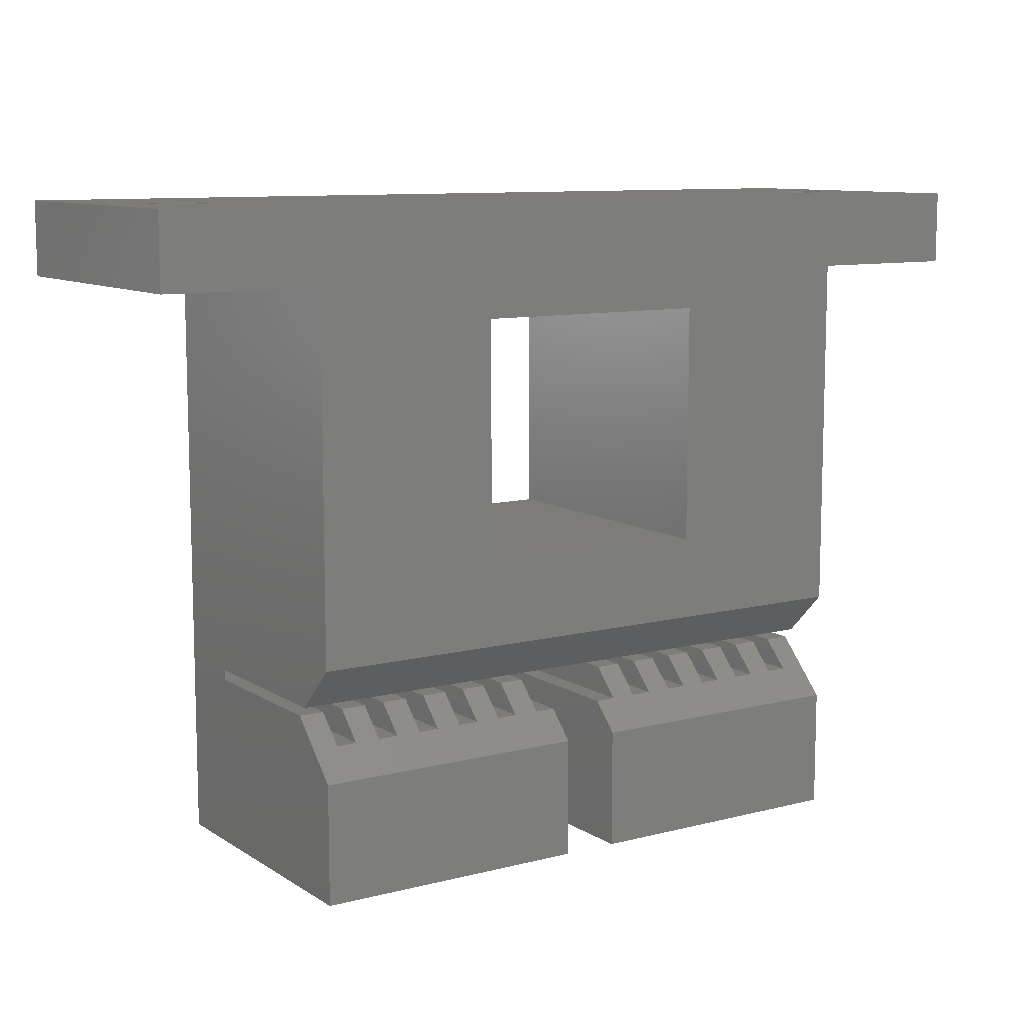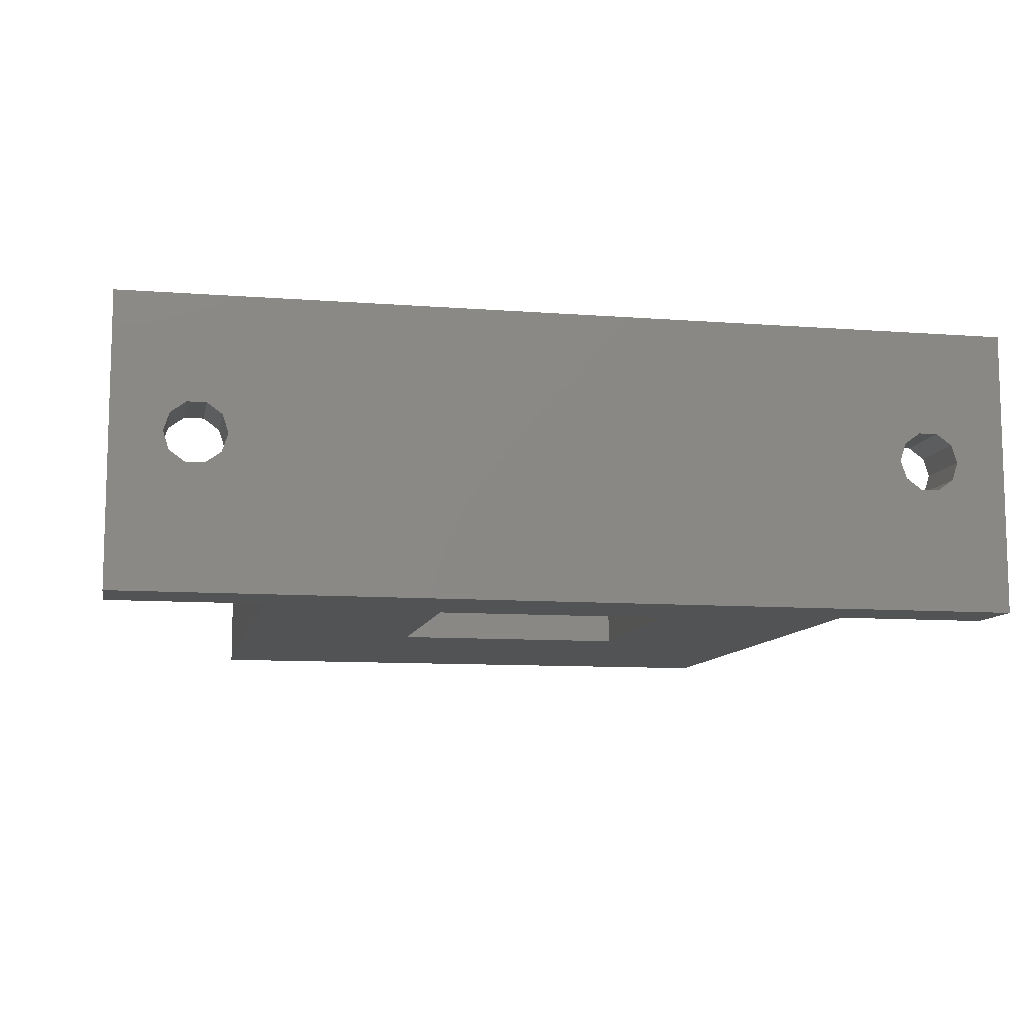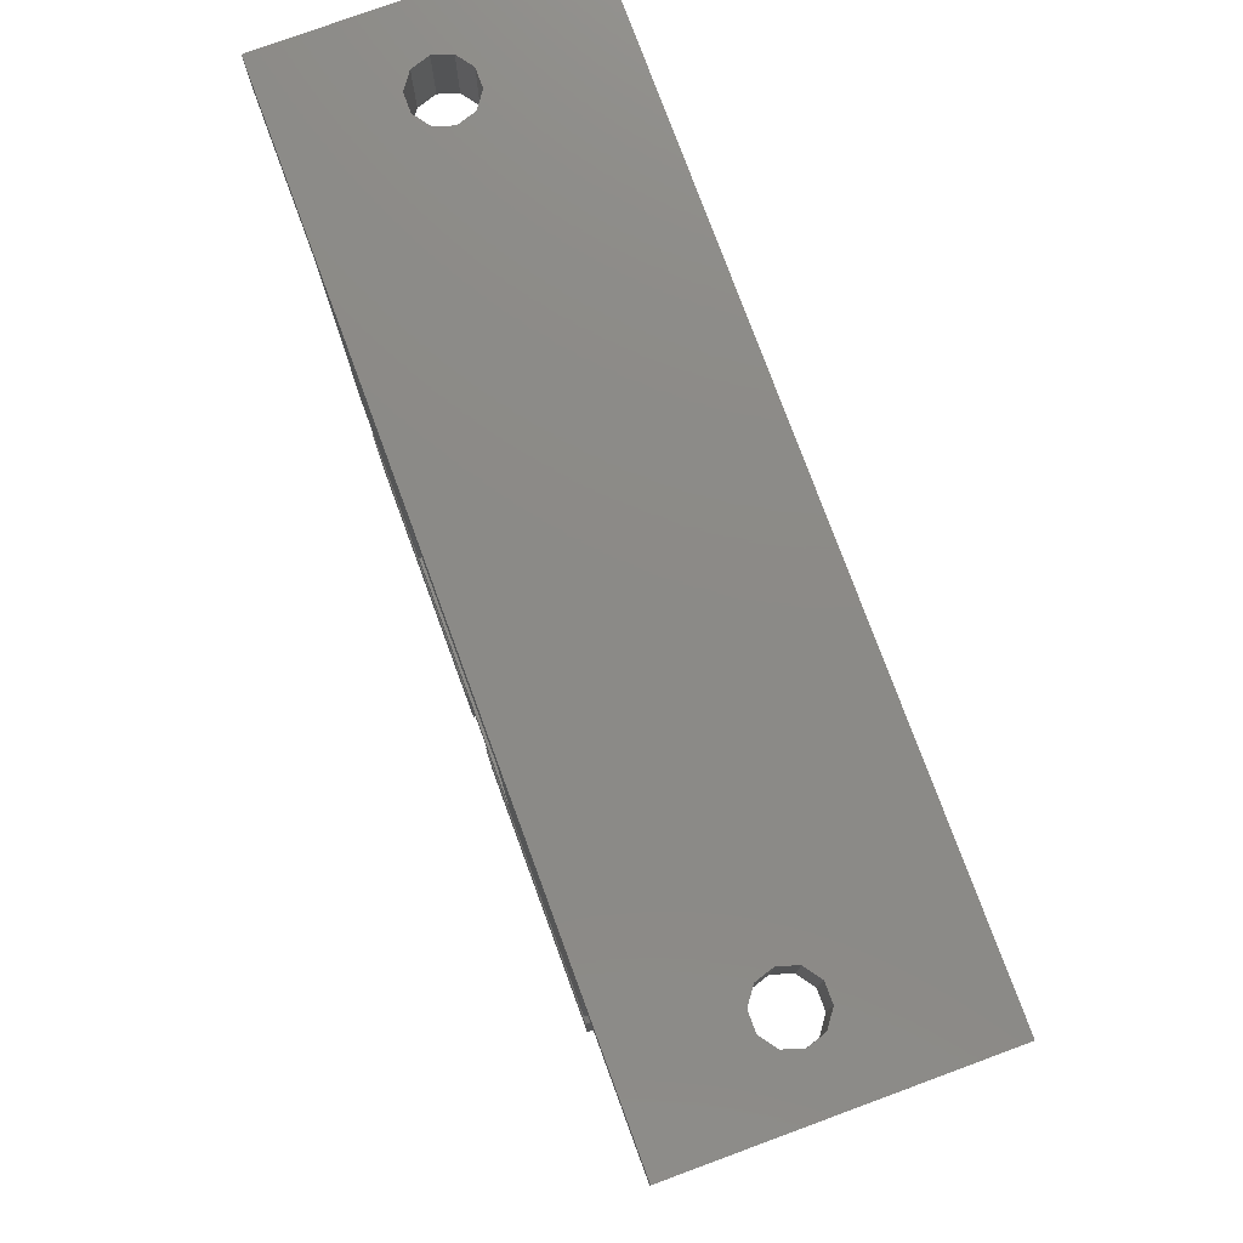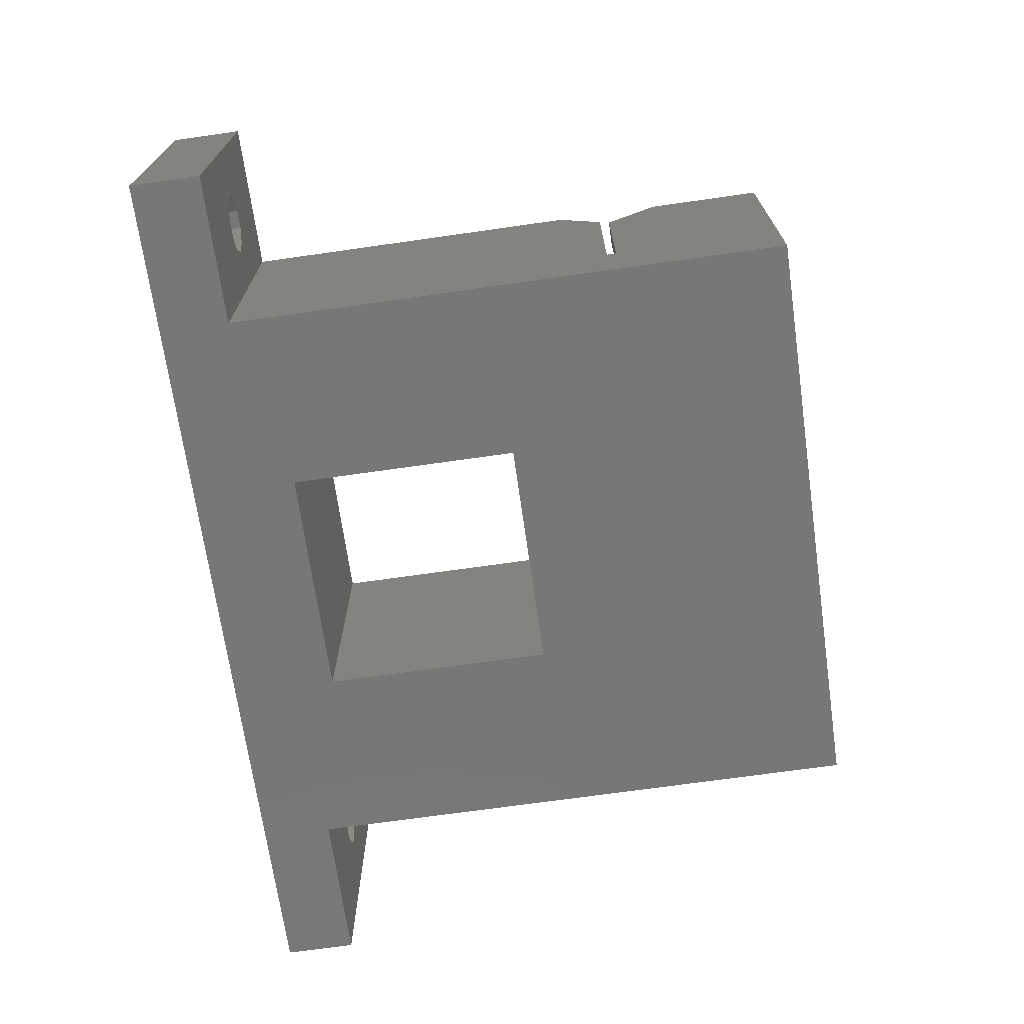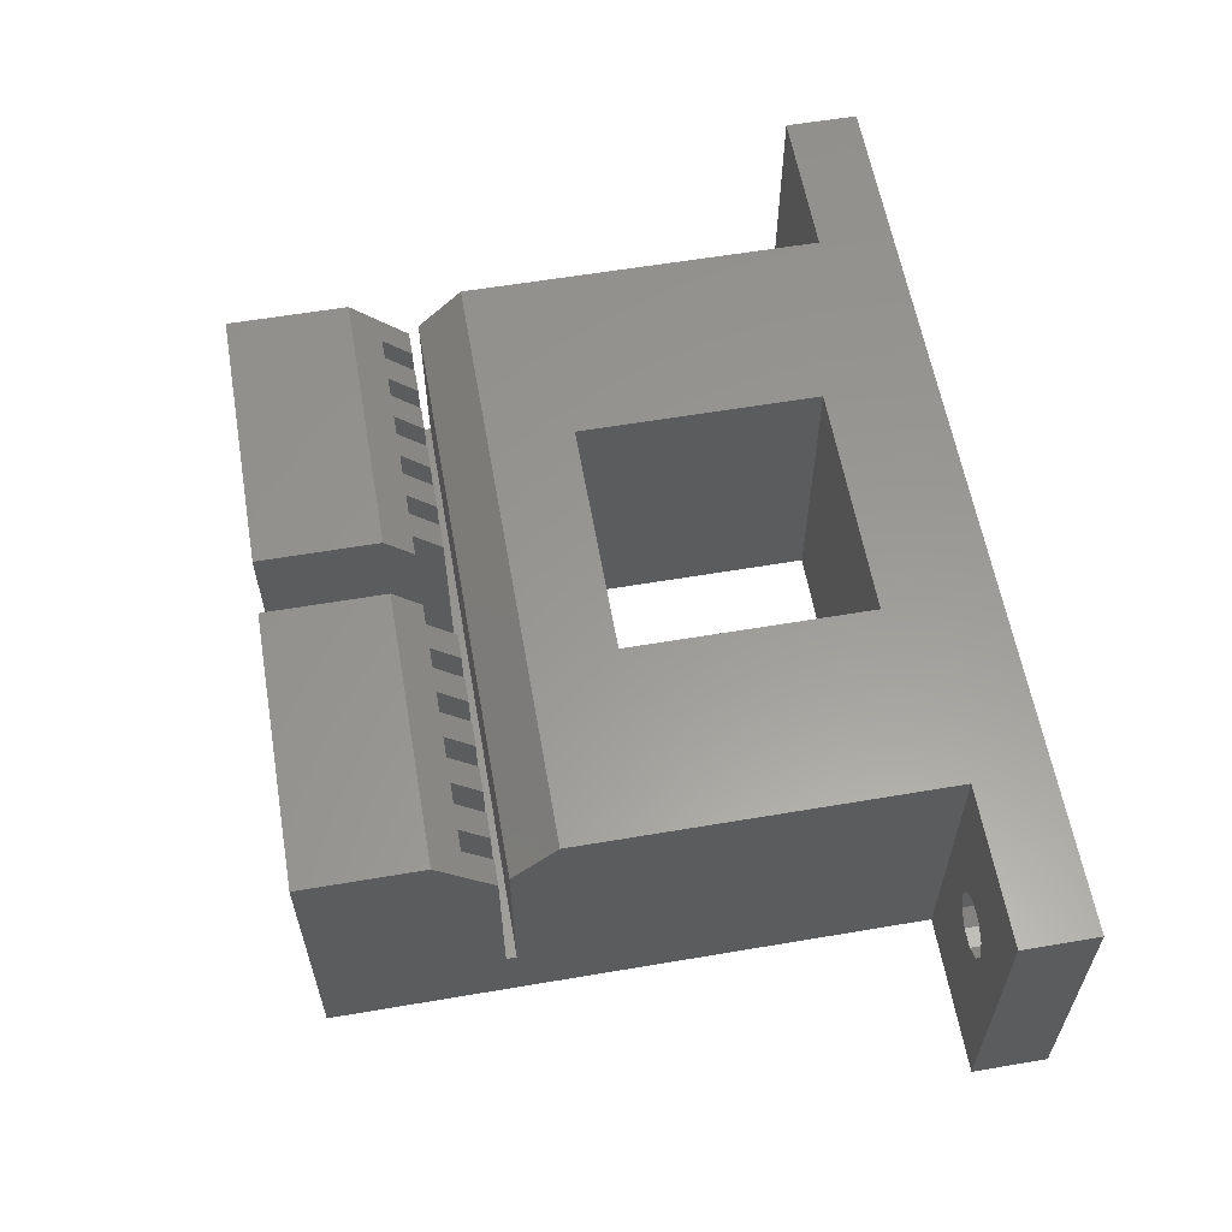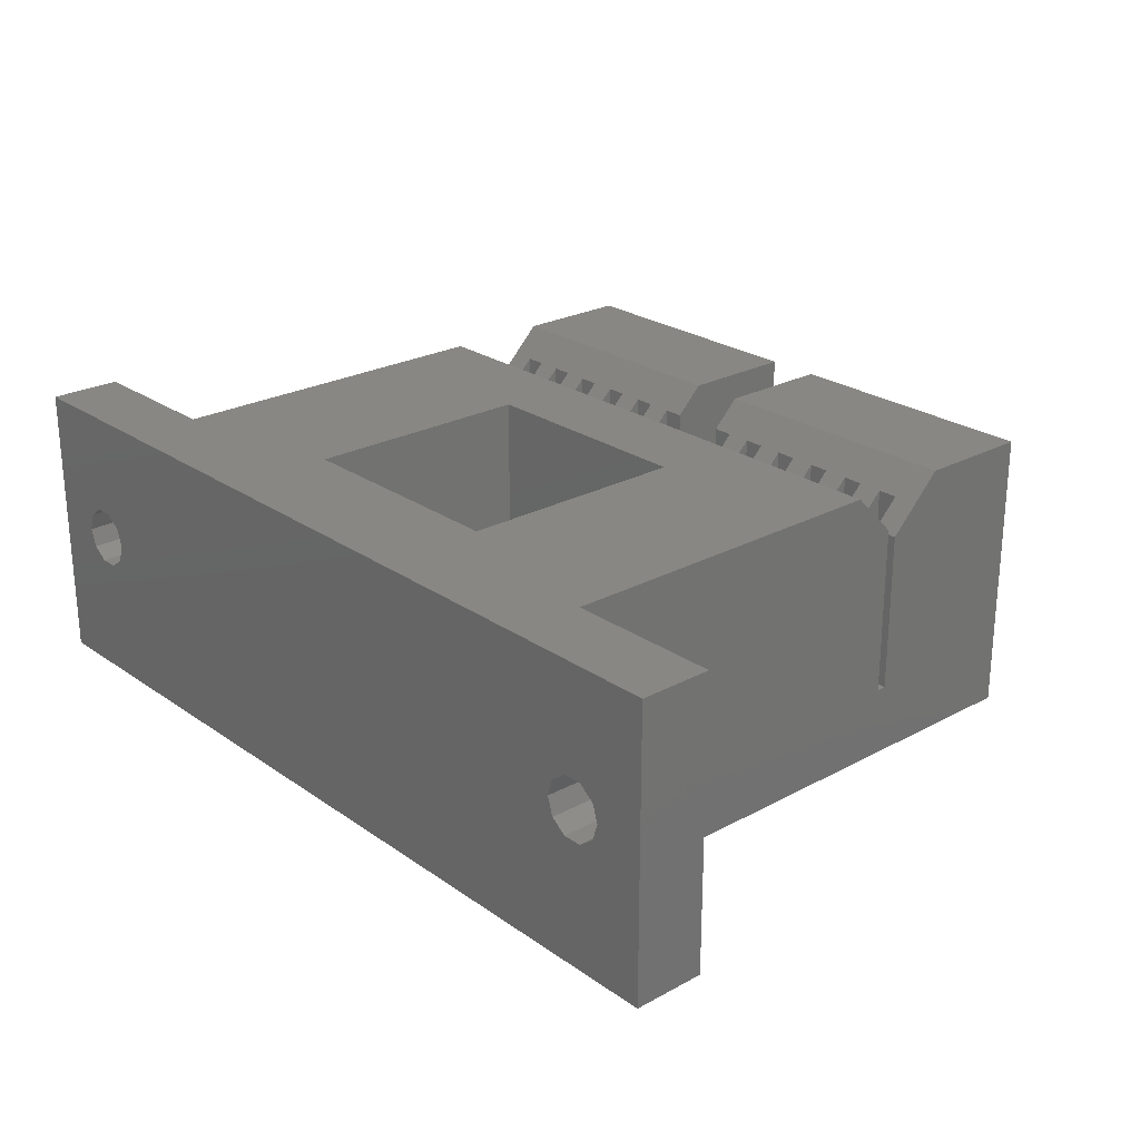
<metadata>
{"format":"stl","ext":"stl","renderer":"f3d","projection":"perspective","resolution":1024,"background":"white","views":[{"elev":10.0,"azim":-33.1,"up":"+Y"},{"elev":-9.9,"azim":168.8,"up":"+Z"},{"elev":77.6,"azim":69.8,"up":"+Y"},{"elev":-70.1,"azim":-81.9,"up":"+Z"},{"elev":59.4,"azim":80.1,"up":"+Z"},{"elev":24.6,"azim":-131.5,"up":"+Z"}]}
</metadata>
<code>
# stl→obj: 178 verts, 364 faces
v -11 8 13.5
v -8.5 6.5 15
v -9.875 8 13.5
v -9.875 8 3
v -11 8 3
v -11 9.5 12
v -11 9.5 3
v -9.875 9.5 3
v -8.5 10.05 3
v -12.38 8 13.5
v -12.38 9.5 12
v -12.38 8 3
v -12.38 9.5 3
v -13.5 8 13.5
v -13.5 8 3
v -13.5 9.5 3
v -13.5 9.5 12
v -14.88 8 13.5
v -14.88 9.5 12
v -14.88 8 3
v -14.88 9.5 3
v -16 8 13.5
v -16 8 3
v -16 9.5 3
v -16 9.5 12
v -17.38 8 13.5
v -17.38 9.5 12
v -17.38 8 3
v -17.38 9.5 3
v -18.5 17 -1
v -18.5 17 15
v -18.5 30 15
v -18.5 30 -1
v -8.5 32 -1
v -8.5 0 -1
v -8.5 12.5 15
v -8.5 32 15
v 0 36 -1
v 0 36 15
v -18.5 8 13.5
v -18.5 8 3
v -18.5 9.5 3
v -18.5 9.5 12
v -19.88 8 13.5
v -19.88 9.5 12
v -19.88 8 3
v -19.88 9.5 3
v -2.8 32 7.5
v 0 32 -1
v 0 32 15
v -2.8 36 7.5
v -21 8 13.5
v -21 8 3
v -21 9.5 3
v -21 9.5 12
v -22.38 8 13.5
v -22.38 9.5 12
v -22.38 8 3
v -22.38 9.5 3
v -23.5 0 15
v -23.5 6.5 15
v -23.5 8 13.5
v -8.5 0 15
v -23.5 0 3
v -23.5 8 3
v -26.5 0 15
v -26.5 8 13.5
v -26.5 6.5 15
v -26.5 0 3
v -26.5 8 3
v -27.62 8 13.5
v -27.62 8 3
v -27.62 9.5 3
v -27.62 9.5 12
v -29 8 13.5
v -29 9.5 12
v -29 8 3
v -29 9.5 3
v -3.125 32 6.501
v -3.125 36 6.501
v -3.125 32 8.499
v -3.125 36 8.499
v -3.975 32 5.883
v -3.975 36 5.883
v -3.975 32 9.117
v -3.975 36 9.117
v -30.12 8 13.5
v -30.12 8 3
v -30.12 9.5 3
v -30.12 9.5 12
v -31.5 17 -1
v -31.5 17 15
v -31.5 30 -1
v -31.5 30 15
v -31.5 8 13.5
v -31.5 9.5 12
v -31.5 8 3
v -31.5 9.5 3
v -32.62 8 13.5
v -32.62 8 3
v -32.62 9.5 3
v -32.62 9.5 12
v -34 8 13.5
v -34 9.5 12
v -34 8 3
v -34 9.5 3
v -35.12 8 13.5
v -35.12 8 3
v -35.12 9.5 3
v -35.12 9.5 12
v -36.5 8 13.5
v -36.5 9.5 12
v -36.5 8 3
v -36.5 9.5 3
v -37.62 8 13.5
v -37.62 8 3
v -37.62 9.5 3
v -37.62 9.5 12
v -39 8 13.5
v -39 9.5 12
v -39 8 3
v -39 9.5 3
v -40.12 8 13.5
v -40.12 8 3
v -40.12 9.5 3
v -40.12 9.5 12
v -41.5 0 -1
v -41.5 0 15
v -41.5 8 3
v -41.5 10.05 3
v -41.5 32 -1
v -41.5 9.5 3
v -41.5 6.5 15
v -41.5 8 13.5
v -41.5 10.05 12.55
v -8.5 10.05 12.55
v -41.5 12.5 15
v -41.5 32 15
v -41.5 9.5 12
v -43.8 32 7.5
v -43.8 36 7.5
v -6.2 36 7.5
v -5.875 36 6.501
v -44.12 32 6.501
v -44.12 36 6.501
v -44.12 32 8.499
v -44.12 36 8.499
v -5.875 36 8.499
v -44.97 32 5.883
v -44.97 36 5.883
v -44.97 32 9.117
v -44.97 36 9.117
v -46.03 32 5.883
v -46.03 36 5.883
v -46.03 32 9.117
v -46.03 36 9.117
v -46.88 32 6.501
v -46.88 36 6.501
v -46.88 32 8.499
v -46.88 36 8.499
v -47.2 32 7.5
v -47.2 36 7.5
v -5.025 32 5.883
v -5.025 36 5.883
v -5.025 32 9.117
v -5.025 36 9.117
v -5.875 32 6.501
v -5.875 32 8.499
v -50 32 -1
v -50 32 15
v -50 36 15
v -50 36 -1
v -6.2 32 7.5
v -8.5 9.5 3
v -8.5 8 3
v -8.5 8 13.5
v -8.5 9.5 12
v -9.875 9.5 12
f 1 2 3
f 1 3 4
f 5 1 4
f 5 6 1
f 5 7 6
f 5 4 7
f 7 4 8
f 7 8 9
f 10 1 6
f 10 6 11
f 10 2 1
f 12 10 11
f 12 11 13
f 11 6 7
f 13 7 9
f 13 11 7
f 14 10 12
f 14 2 10
f 15 12 16
f 15 14 12
f 15 17 14
f 15 16 17
f 16 12 13
f 16 13 9
f 18 14 17
f 18 17 19
f 18 2 14
f 20 18 19
f 20 19 21
f 19 17 16
f 21 16 9
f 21 19 16
f 22 18 20
f 22 2 18
f 23 20 24
f 23 22 20
f 23 25 22
f 23 24 25
f 24 20 21
f 24 21 9
f 26 22 25
f 26 25 27
f 28 26 27
f 28 27 29
f 27 25 24
f 29 24 9
f 29 27 24
f 30 31 32
f 30 33 34
f 30 32 33
f 30 34 35
f 31 36 37
f 31 37 32
f 33 38 34
f 32 37 39
f 40 26 28
f 41 28 42
f 41 40 28
f 41 43 40
f 41 42 43
f 42 28 29
f 42 29 9
f 44 40 43
f 44 43 45
f 46 44 45
f 46 45 47
f 45 43 42
f 47 42 9
f 47 45 42
f 48 49 50
f 51 39 38
f 52 44 46
f 53 46 54
f 53 52 46
f 53 55 52
f 53 54 55
f 54 46 47
f 54 47 9
f 56 52 55
f 56 55 57
f 58 56 57
f 58 57 59
f 57 55 54
f 59 54 9
f 59 57 54
f 60 61 62
f 60 63 61
f 64 60 62
f 64 62 65
f 64 35 63
f 64 63 60
f 61 22 26
f 61 26 40
f 61 40 44
f 61 44 52
f 61 52 56
f 61 56 62
f 61 63 2
f 61 2 22
f 62 56 58
f 65 58 59
f 65 62 58
f 66 67 68
f 69 64 70
f 69 67 66
f 69 70 67
f 70 64 65
f 70 65 59
f 71 68 67
f 71 67 70
f 72 70 73
f 72 71 70
f 72 74 71
f 72 73 74
f 73 59 9
f 73 70 59
f 75 68 71
f 75 71 74
f 75 74 76
f 77 75 76
f 77 76 78
f 76 74 73
f 78 76 73
f 79 48 51
f 79 51 80
f 79 49 48
f 81 48 50
f 81 82 48
f 80 51 38
f 82 51 48
f 82 39 51
f 83 79 84
f 83 49 79
f 85 81 50
f 85 82 81
f 85 86 82
f 84 79 80
f 84 80 38
f 86 39 82
f 87 68 75
f 87 75 77
f 88 77 89
f 88 87 77
f 88 90 87
f 88 89 90
f 89 77 78
f 91 30 35
f 91 92 30
f 91 93 92
f 92 31 30
f 92 93 94
f 92 36 31
f 93 33 32
f 93 32 94
f 93 38 33
f 94 32 39
f 95 68 87
f 95 87 90
f 95 90 96
f 97 95 96
f 97 96 98
f 96 90 89
f 98 96 89
f 99 68 95
f 99 95 97
f 100 97 101
f 100 99 97
f 100 102 99
f 100 101 102
f 101 97 98
f 103 68 99
f 103 99 102
f 103 102 104
f 105 103 104
f 105 104 106
f 104 102 101
f 106 104 101
f 107 103 105
f 108 105 109
f 108 107 105
f 108 110 107
f 108 109 110
f 109 105 106
f 111 107 110
f 111 110 112
f 113 111 112
f 113 112 114
f 112 110 109
f 114 112 109
f 115 111 113
f 116 113 117
f 116 115 113
f 116 118 115
f 116 117 118
f 117 113 114
f 119 115 118
f 119 118 120
f 121 119 120
f 121 120 122
f 120 118 117
f 122 120 117
f 123 119 121
f 124 121 125
f 124 123 121
f 124 126 123
f 124 125 126
f 125 121 122
f 127 64 69
f 127 69 128
f 127 91 35
f 127 128 129
f 127 130 131
f 127 131 91
f 127 129 132
f 127 132 130
f 127 35 64
f 128 66 133
f 128 69 66
f 128 133 134
f 128 134 129
f 135 136 36
f 135 36 137
f 130 73 9
f 130 78 73
f 130 89 78
f 130 98 89
f 130 101 98
f 130 106 101
f 130 109 106
f 130 114 109
f 130 117 114
f 130 122 117
f 130 125 122
f 130 135 137
f 130 137 131
f 130 136 135
f 130 9 136
f 137 92 138
f 137 138 131
f 137 36 92
f 131 93 91
f 138 92 94
f 133 66 68
f 133 68 103
f 133 103 107
f 133 107 111
f 133 111 115
f 133 115 119
f 133 119 123
f 133 123 134
f 134 123 126
f 134 126 139
f 129 134 139
f 129 139 132
f 139 126 125
f 132 125 130
f 132 139 125
f 140 131 138
f 141 142 143
f 144 131 140
f 144 140 141
f 144 141 145
f 146 140 138
f 146 147 140
f 145 141 143
f 145 143 38
f 147 141 140
f 147 148 142
f 147 142 141
f 149 131 144
f 149 144 150
f 151 146 138
f 151 147 146
f 151 152 147
f 150 144 145
f 153 131 149
f 153 149 154
f 155 151 138
f 155 152 151
f 155 156 152
f 154 149 150
f 157 153 158
f 159 156 155
f 159 160 156
f 158 153 154
f 161 157 158
f 161 158 162
f 161 162 159
f 162 160 159
f 163 83 164
f 165 86 85
f 165 166 86
f 164 83 84
f 164 84 38
f 166 39 86
f 167 163 143
f 168 166 165
f 168 148 166
f 143 163 164
f 143 164 38
f 148 39 166
f 169 131 153
f 169 153 157
f 169 157 161
f 169 161 170
f 169 170 171
f 169 172 131
f 169 171 172
f 170 138 171
f 170 155 138
f 170 159 155
f 170 161 159
f 172 93 131
f 172 145 38
f 172 150 145
f 172 154 150
f 172 158 154
f 172 162 158
f 172 171 162
f 172 38 93
f 171 94 39
f 171 138 94
f 171 147 152
f 171 152 156
f 171 156 160
f 171 160 162
f 171 148 147
f 171 39 148
f 173 167 143
f 173 143 142
f 173 142 168
f 142 148 168
f 35 9 174
f 35 34 9
f 35 175 63
f 35 174 175
f 63 176 2
f 63 175 176
f 9 36 136
f 9 34 36
f 36 34 37
f 34 83 163
f 34 163 167
f 34 167 173
f 34 173 37
f 34 49 83
f 34 38 49
f 37 85 50
f 37 165 85
f 37 168 165
f 37 173 168
f 37 50 39
f 175 177 176
f 175 174 177
f 3 2 176
f 3 176 177
f 3 177 178
f 4 3 178
f 4 178 8
f 178 177 174
f 8 174 9
f 8 178 174
f 49 38 50
f 50 38 39

</code>
